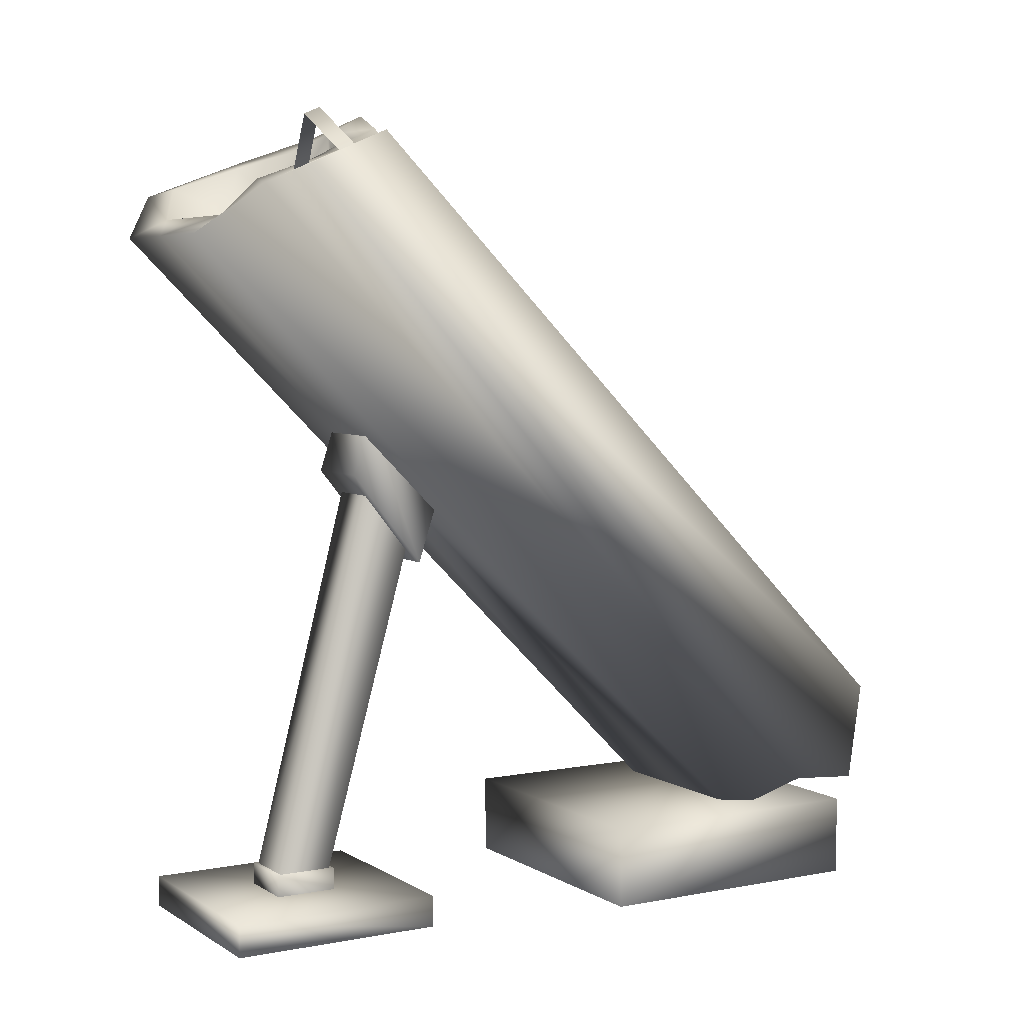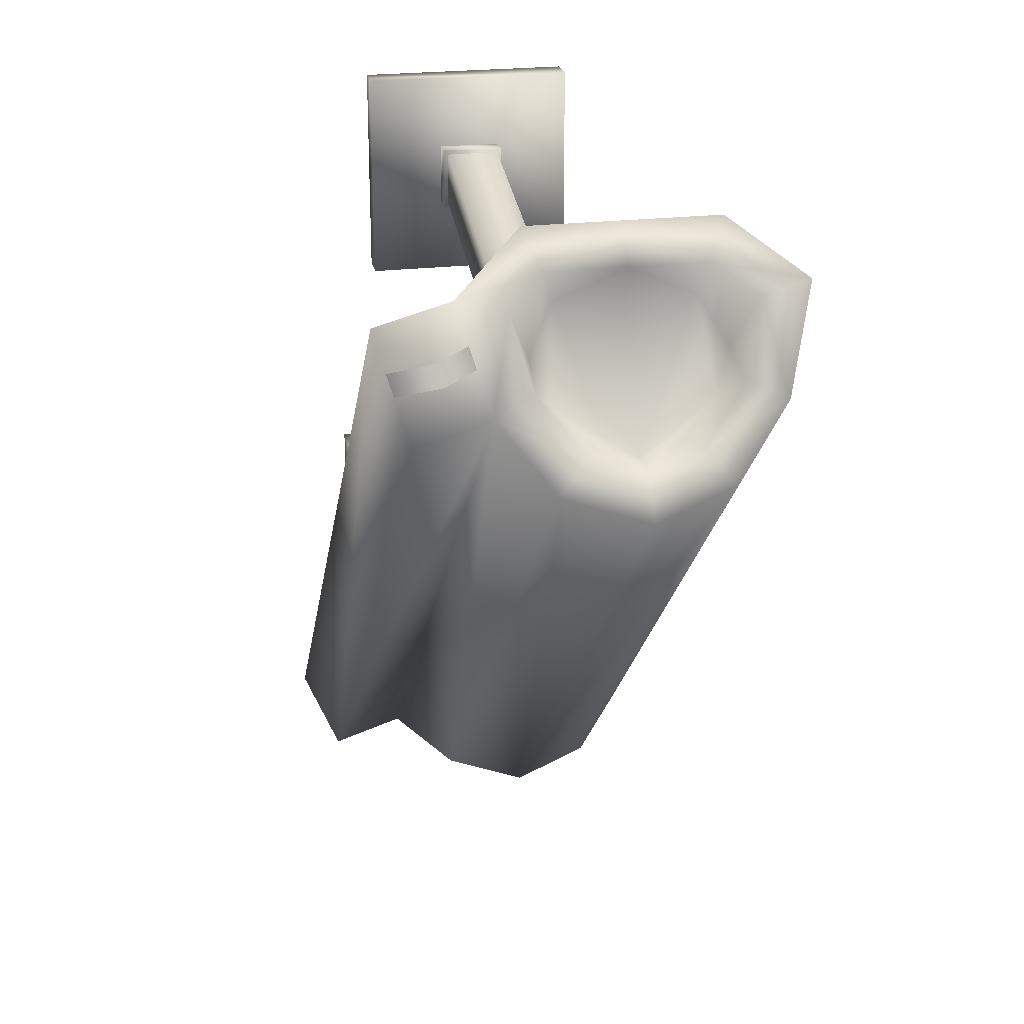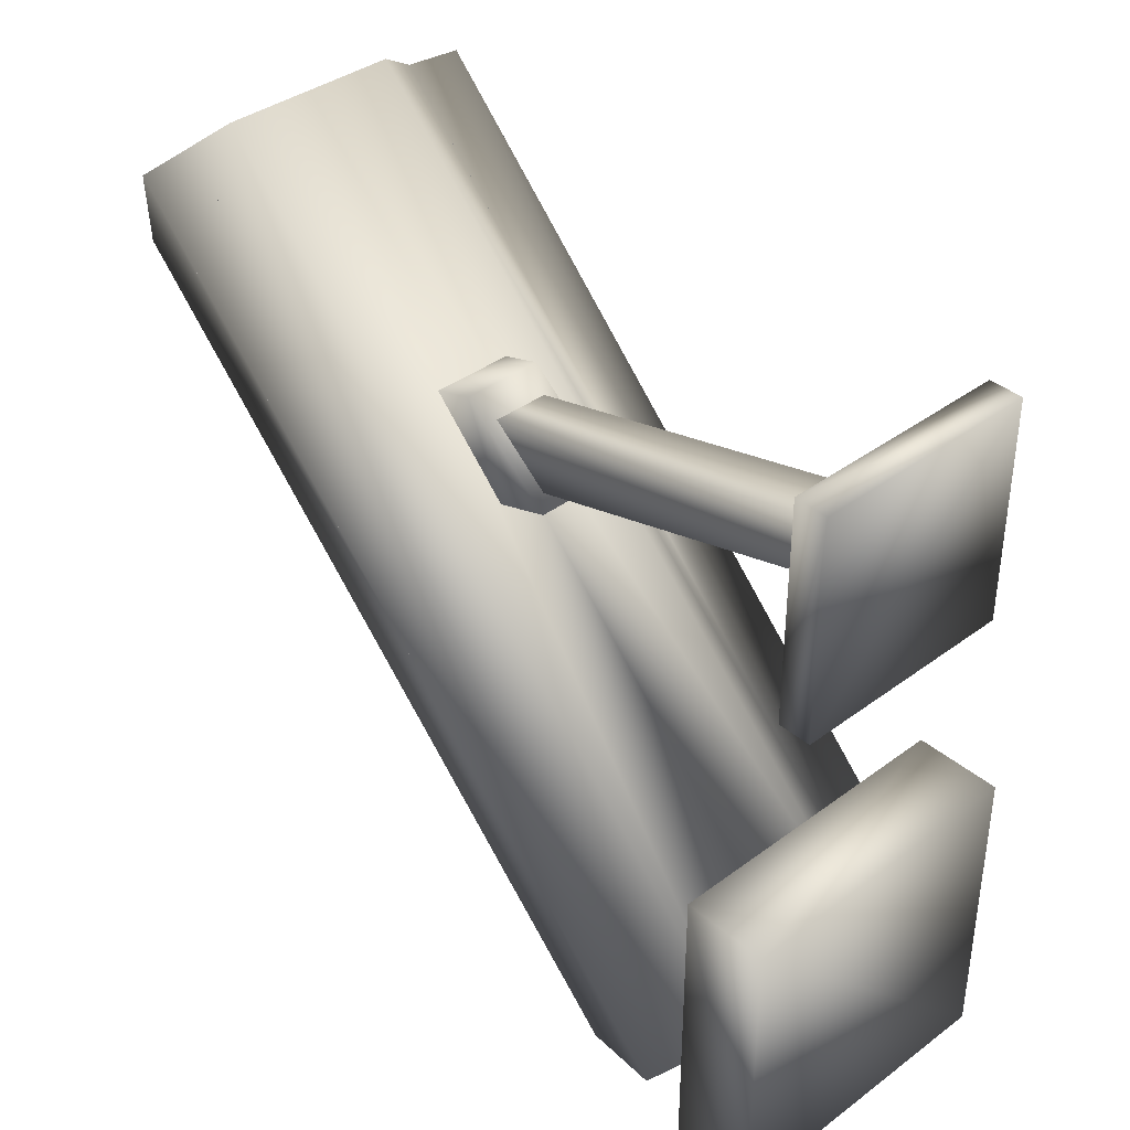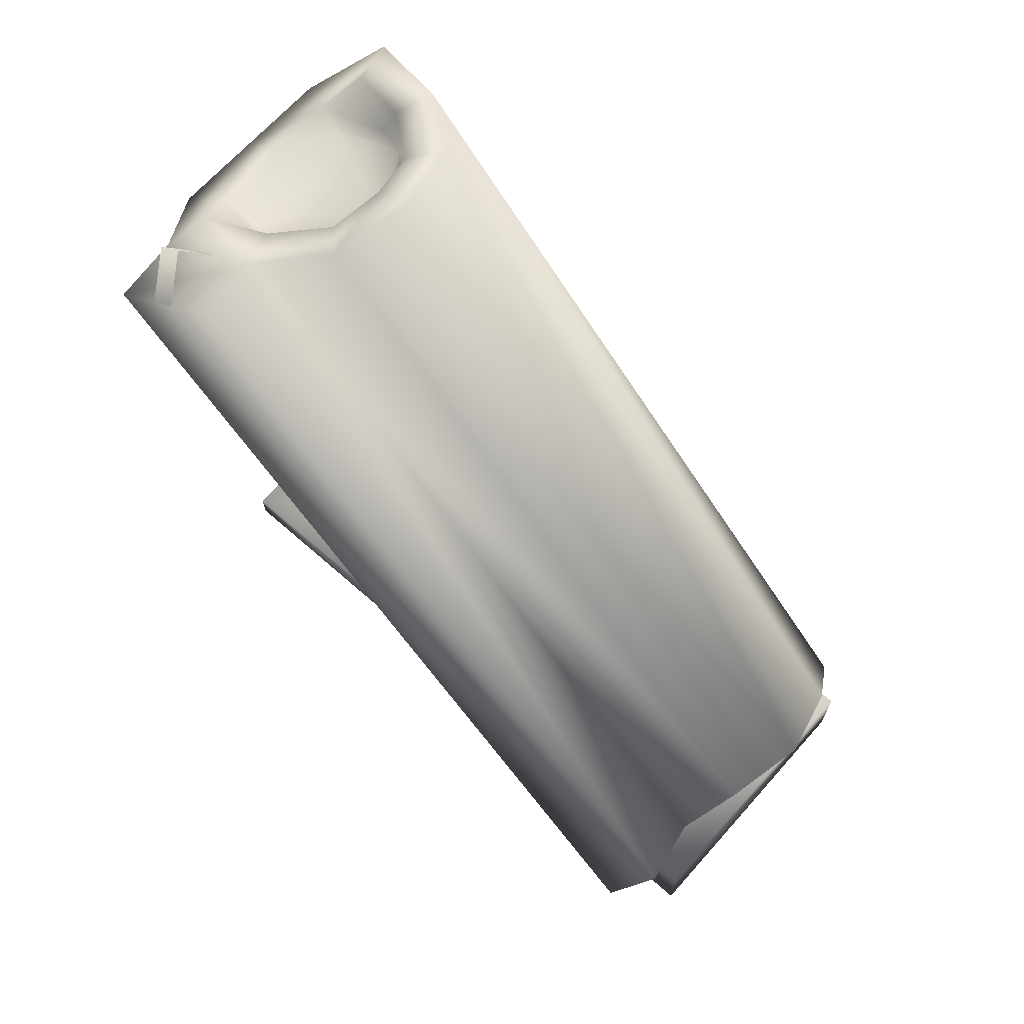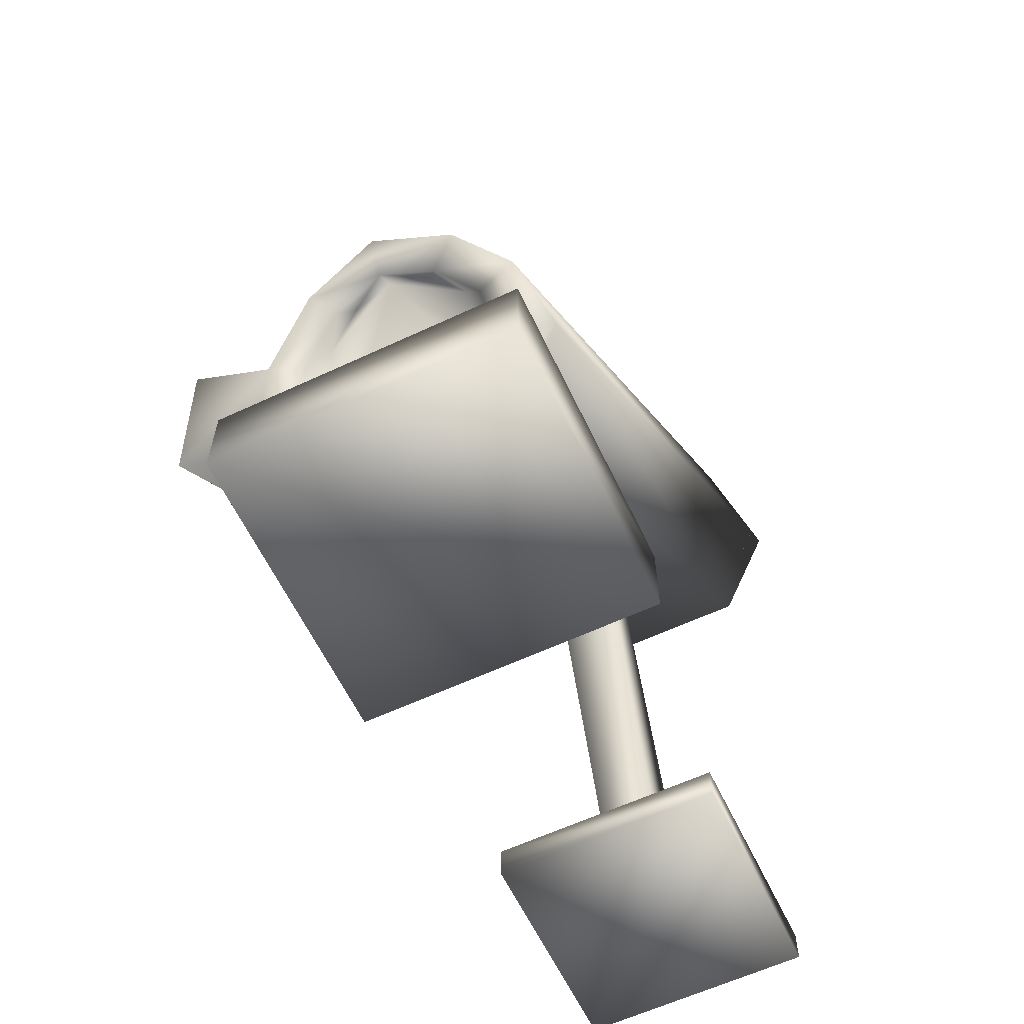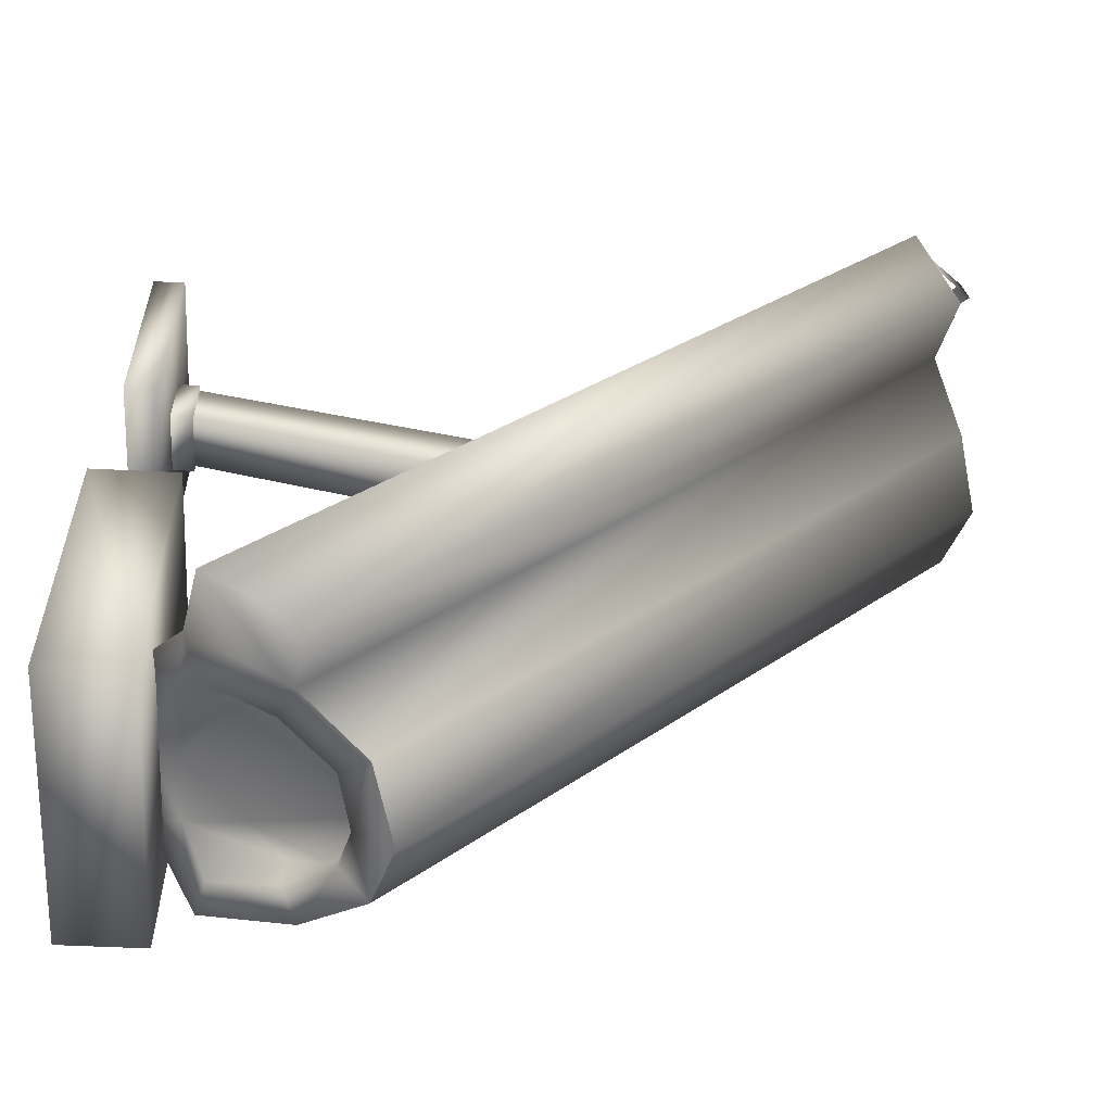
<metadata>
{"format":"obj","ext":"obj","renderer":"f3d","projection":"perspective","resolution":1024,"background":"white","views":[{"elev":5.4,"azim":59.6,"up":"+Y"},{"elev":23.3,"azim":168.5,"up":"+Z"},{"elev":38.2,"azim":-43.2,"up":"+Z"},{"elev":67.2,"azim":131.6,"up":"+Y"},{"elev":-61.4,"azim":-154.6,"up":"+Y"},{"elev":-56.1,"azim":87.1,"up":"+Z"}]}
</metadata>
<code>
o dev_advanced
v 0.7297 0.3473 0.2892
v 0.8549 0.4218 0.1756
v 1.006 0.3845 0.196
v 0.7841 0.2283 0.3541
v 0.4862 0.8601 -0.01058
v 0.4862 0.9885 -0.08078
v 0.7437 0.9149 -0.01628
v 0.6577 0.8173 0.03702
v 0.7931 0.6462 0.1003
v 0.9173 0.6991 0.07147
v 0.4862 0.2283 0.3541
v 0.4862 0.3473 0.2892
v 0.7841 2.42 2.546
v 0.4862 2.42 2.546
v 0.7331 0.7836 0.1378
v 0.6177 0.8944 0.07937
v 0.7822 0.6612 0.2024
v 0.7045 0.5233 0.2751
v 0.4862 0.9325 0.05927
v 0.4862 0.5233 0.2751
v 1.006 2.579 2.39
v 0.7297 2.485 2.427
v 0.8549 2.599 2.353
v 0.4862 2.785 1.915
v 0.6577 2.738 1.957
v 0.7437 2.791 1.86
v 0.4862 2.855 1.786
v 0.9173 2.703 2.076
v 0.7931 2.674 2.128
v 0.4862 2.485 2.427
v 0.6177 2.647 1.952
v 0.7331 2.588 2.062
v 0.7822 2.524 2.185
v 0.7045 2.451 2.323
v 0.4862 2.667 1.913
v 0.4862 2.451 2.323
v 0.2428 0.3473 0.2892
v 0.1883 0.2283 0.3541
v -0.03388 0.3845 0.196
v 0.1176 0.4218 0.1756
v 0.3147 0.8173 0.03702
v 0.2287 0.9149 -0.01628
v 0.05517 0.6991 0.07147
v 0.1794 0.6462 0.1003
v -0.03388 2.579 2.39
v 0.05517 2.703 2.076
v 0.1883 2.42 2.546
v 0.3548 0.8944 0.07937
v 0.2394 0.7836 0.1378
v 0.1903 0.6612 0.2024
v 0.268 0.5233 0.2751
v 0.2428 2.485 2.427
v 0.1176 2.599 2.353
v 0.2287 2.791 1.86
v 0.3147 2.738 1.957
v 0.1794 2.674 2.128
v 0.2394 2.588 2.062
v 0.3548 2.647 1.952
v 0.1903 2.524 2.185
v 0.268 2.451 2.323
v 1.158 0.7479 0.02272
v 1.158 2.752 2.027
v 1.247 2.627 2.341
v 1.247 0.4333 0.1472
v 0.1883 0.3341 0.4599
v -0.03388 0.4903 0.3018
v 0.05517 0.8048 0.1773
v 0.2287 1.021 0.08947
v 0.4862 0.3341 0.4599
v 0.4862 1.094 0.02502
v 0.7437 1.021 0.08947
v 0.7841 0.3341 0.4599
v 0.9173 0.8048 0.1773
v 1.006 0.4903 0.3018
v 0.1883 2.296 2.421
v -0.03388 2.454 2.265
v 0.05517 2.578 1.951
v 0.4862 2.296 2.421
v 0.2287 2.666 1.735
v 0.4862 2.73 1.661
v 0.7437 2.666 1.735
v 0.9173 2.578 1.951
v 0.7841 2.296 2.421
v 1.006 2.454 2.265
v 1.093 2.796 2.288
v 1.214 2.674 2.223
v 1.196 2.699 2.161
v 1.075 2.821 2.225
v 0.955 2.65 2.209
v 0.9728 2.625 2.272
v 0.4114 1.528 1.832
v 0.4114 1.428 1.642
v 0.4114 0.1823 1.99
v 0.4114 0.1823 2.179
v 0.6019 1.528 1.832
v 0.6019 0.1823 2.179
v 0.6019 0.1823 1.99
v 0.6019 1.428 1.642
v 0.1328 -0.003487 2.455
v 0.1328 0.1063 2.455
v 0.1328 0.1063 1.715
v 0.1328 -0.003537 1.715
v 0.8765 -0.003537 1.715
v 0.8765 -0.003487 2.455
v 0.8765 0.1063 2.455
v 0.8765 0.1063 1.715
v 0.6413 1.783 1.834
v 0.6413 1.59 1.898
v 0.6413 1.266 1.639
v 0.6413 1.459 1.576
v 0.368 1.783 1.834
v 0.368 1.59 1.898
v 0.368 1.459 1.576
v 0.368 1.266 1.639
v 0.3978 0.1063 1.977
v 0.3978 0.1823 1.977
v 0.615 0.1823 1.977
v 0.615 0.1063 1.977
v 0.615 0.1823 2.193
v 0.615 0.1063 2.193
v 0.3978 0.1823 2.193
v 0.3978 0.1063 2.193
v 1.005 -0.003487 1.004
v 1.005 -0.003537 0.004173
v 1.005 0.282 0.004173
v 1.005 0.282 1.004
v 0.004621 -0.003487 1.004
v 0.004621 0.282 1.004
v 0.004621 -0.003537 0.004173
v 0.004621 0.282 0.004173
v 0.7437 0.9149 -0.01628
v 0.2287 0.9149 -0.01628
f 1 2 3
f 1 3 4
f 5 6 7
f 5 7 8
f 2 9 10
f 2 10 3
f 11 12 1
f 11 1 4
f 10 9 8
f 10 8 7
f 4 13 14
f 4 14 11
f 8 9 15
f 8 15 16
f 17 2 1
f 17 1 18
f 5 8 16
f 5 16 19
f 9 2 17
f 9 17 15
f 18 1 12
f 18 12 20
f 19 16 15
f 19 15 18
f 15 17 18
f 19 18 20
f 3 21 13
f 3 13 4
f 22 13 21
f 22 21 23
f 24 25 26
f 24 26 27
f 23 21 28
f 23 28 29
f 14 13 22
f 14 22 30
f 28 26 25
f 28 25 29
f 25 31 32
f 25 32 29
f 33 34 22
f 33 22 23
f 24 35 31
f 24 31 25
f 29 32 33
f 29 33 23
f 34 36 30
f 34 30 22
f 35 36 34
f 35 34 32
f 34 33 32
f 35 32 31
f 37 38 39
f 37 39 40
f 5 41 42
f 5 42 6
f 40 39 43
f 40 43 44
f 11 38 37
f 11 37 12
f 43 42 41
f 43 41 44
f 43 39 45
f 43 45 46
f 38 11 14
f 38 14 47
f 41 48 49
f 41 49 44
f 50 51 37
f 50 37 40
f 5 19 48
f 5 48 41
f 44 49 50
f 44 50 40
f 51 20 12
f 51 12 37
f 19 20 51
f 19 51 49
f 51 50 49
f 19 49 48
f 39 38 47
f 39 47 45
f 52 53 45
f 52 45 47
f 24 27 54
f 24 54 55
f 53 56 46
f 53 46 45
f 14 30 52
f 14 52 47
f 46 56 55
f 46 55 54
f 55 56 57
f 55 57 58
f 59 53 52
f 59 52 60
f 24 55 58
f 24 58 35
f 56 53 59
f 56 59 57
f 60 52 30
f 60 30 36
f 35 58 57
f 35 57 60
f 57 59 60
f 35 60 36
f 61 62 63
f 61 63 64
f 28 62 61
f 28 61 10
f 10 61 64
f 10 64 3
f 3 64 63
f 3 63 21
f 28 21 63
f 28 63 62
f 65 66 67
f 65 67 68
f 69 65 68
f 69 68 70
f 69 70 71
f 69 71 72
f 72 71 73
f 72 73 74
f 75 76 77
f 75 77 78
f 78 77 79
f 78 79 80
f 78 80 81
f 78 81 82
f 83 78 82
f 83 82 84
f 74 84 76
f 74 76 66
f 85 86 87
f 85 87 88
f 85 88 89
f 85 89 90
f 91 92 93
f 91 93 94
f 95 96 97
f 95 97 98
f 94 96 95
f 94 95 91
f 92 98 97
f 92 97 93
f 99 100 101
f 99 101 102
f 102 103 104
f 102 104 99
f 104 105 100
f 104 100 99
f 103 106 105
f 103 105 104
f 102 101 106
f 102 106 103
f 105 106 101
f 105 101 100
f 107 108 109
f 107 109 110
f 111 112 108
f 111 108 107
f 113 114 112
f 113 112 111
f 110 109 114
f 110 114 113
f 108 112 114
f 108 114 109
f 115 116 117
f 115 117 118
f 118 117 119
f 118 119 120
f 120 119 121
f 120 121 122
f 122 121 116
f 122 116 115
f 117 116 121
f 117 121 119
f 123 124 125
f 123 125 126
f 127 123 126
f 127 126 128
f 124 123 127
f 124 127 129
f 126 125 130
f 126 130 128
f 129 127 128
f 129 128 130
f 125 124 129
f 125 129 130
f 131 26 28
f 131 28 10
f 6 27 26
f 6 26 131
f 132 43 46
f 132 46 54
f 6 132 54
f 6 54 27

</code>
